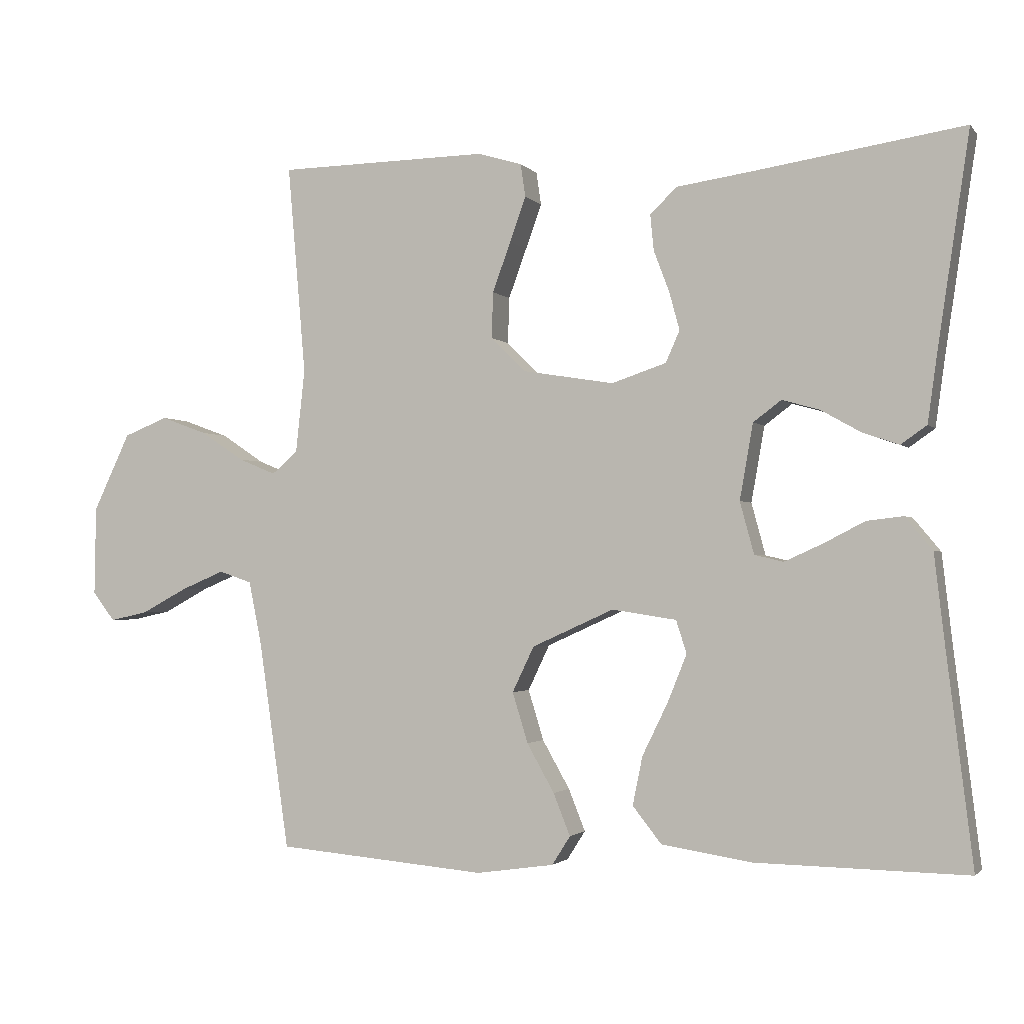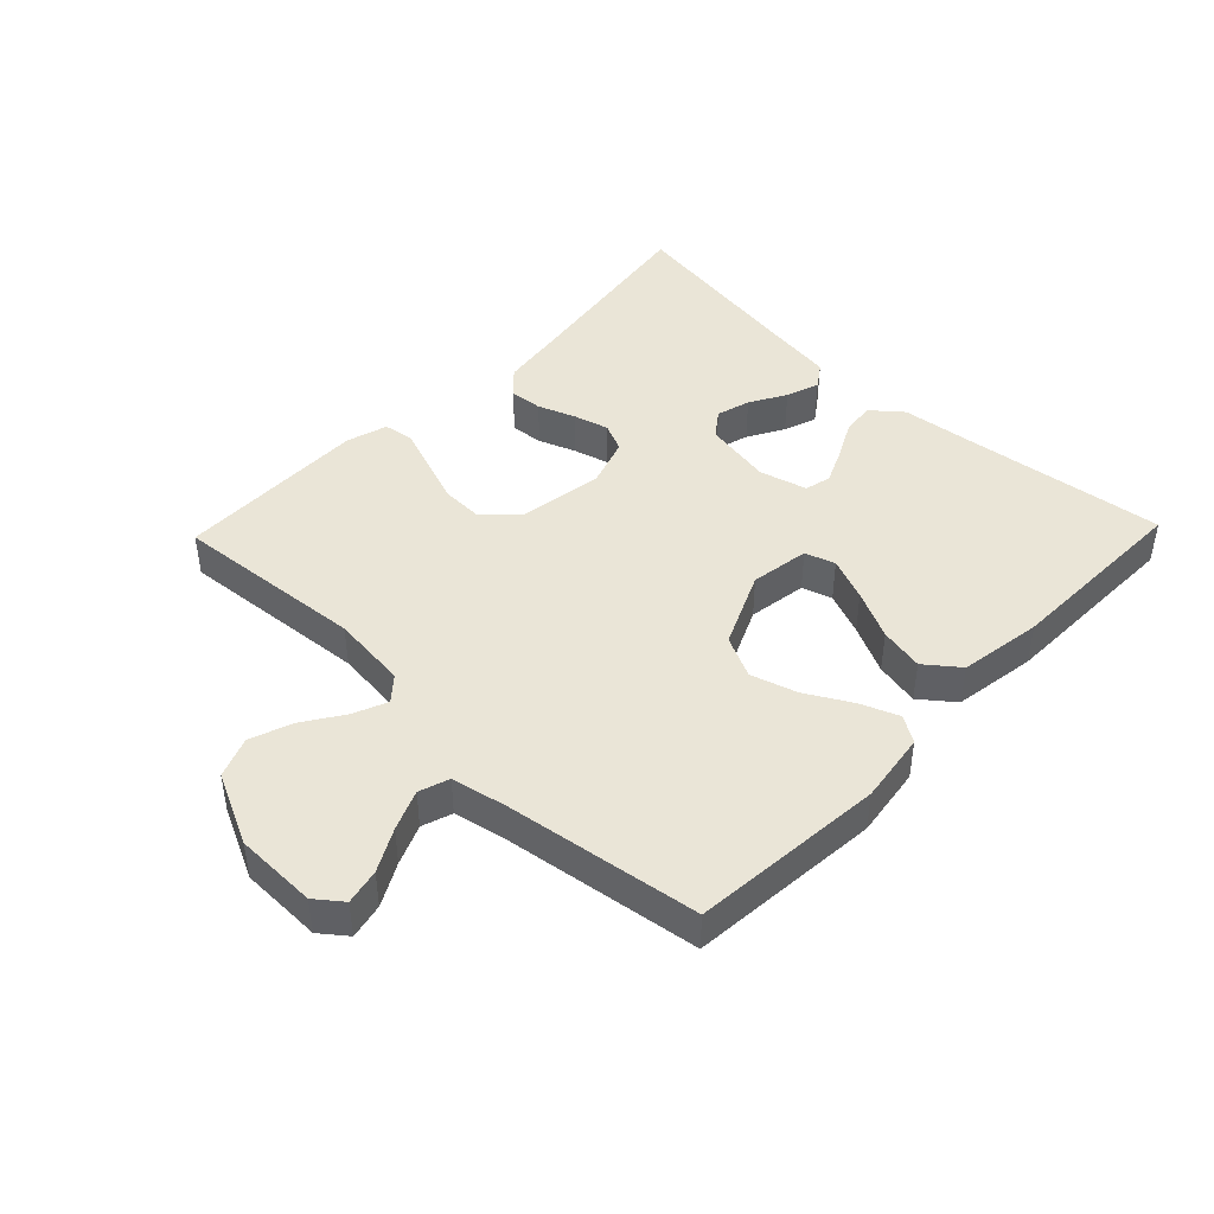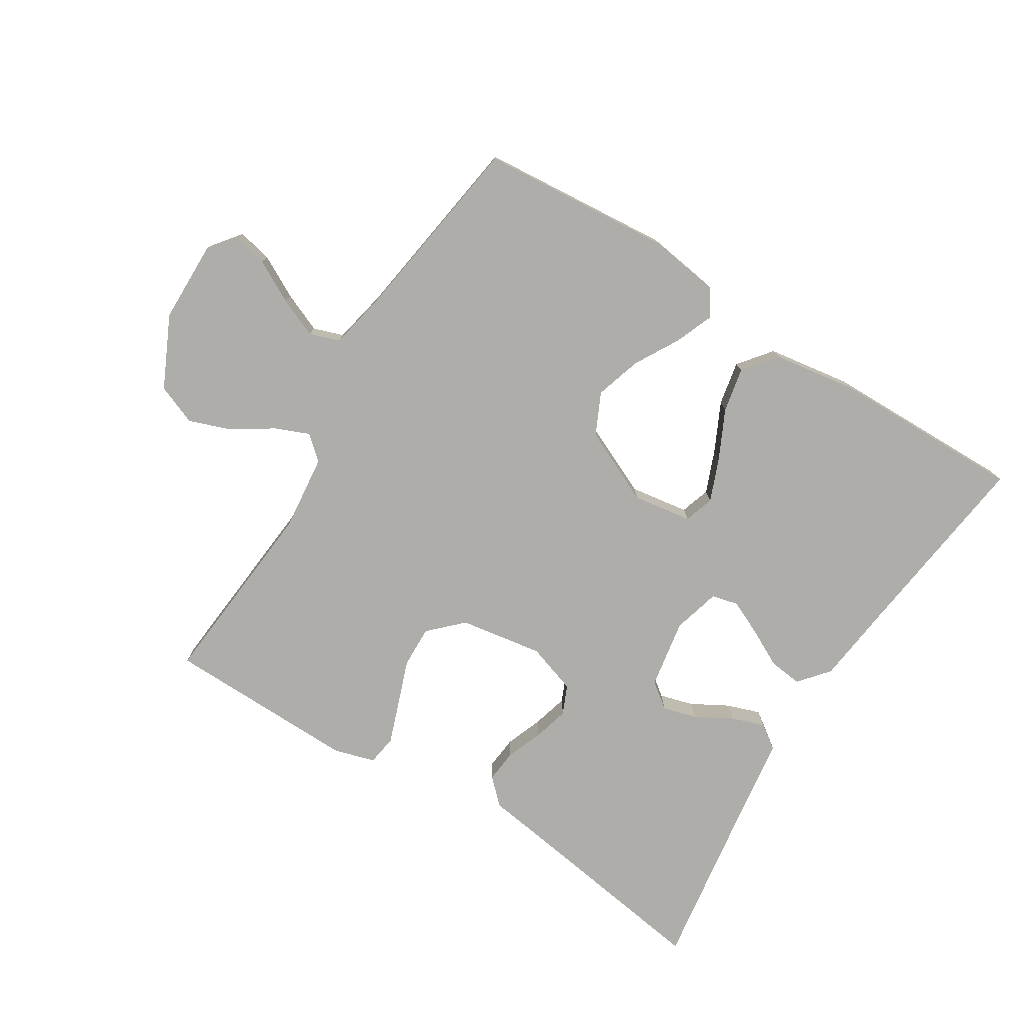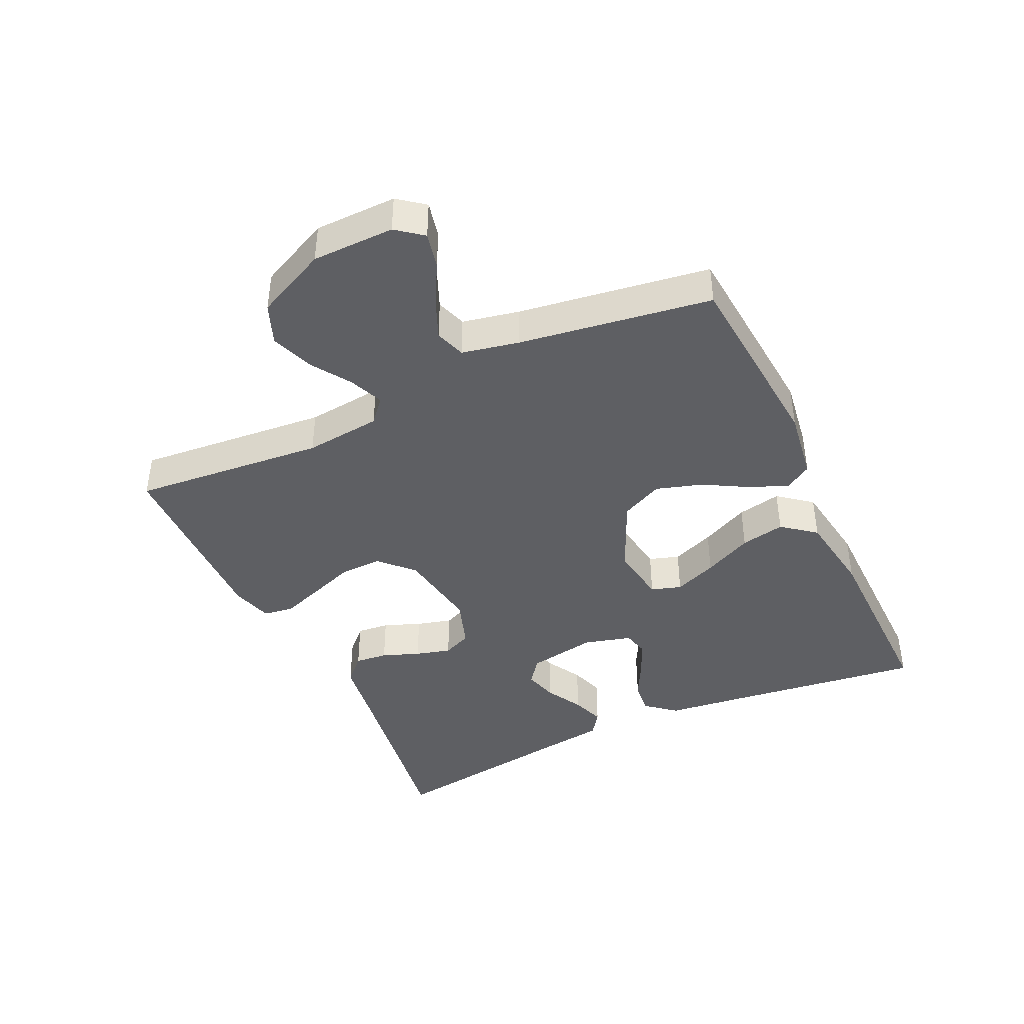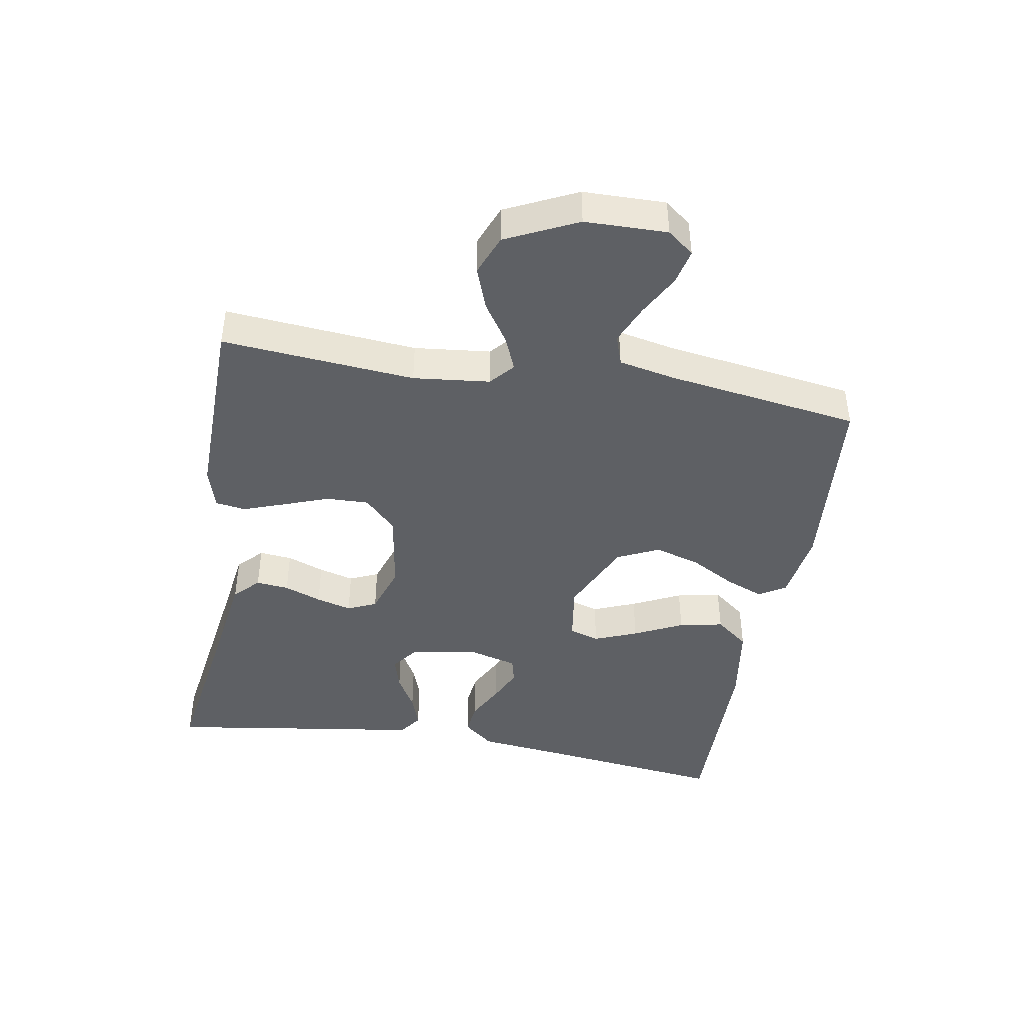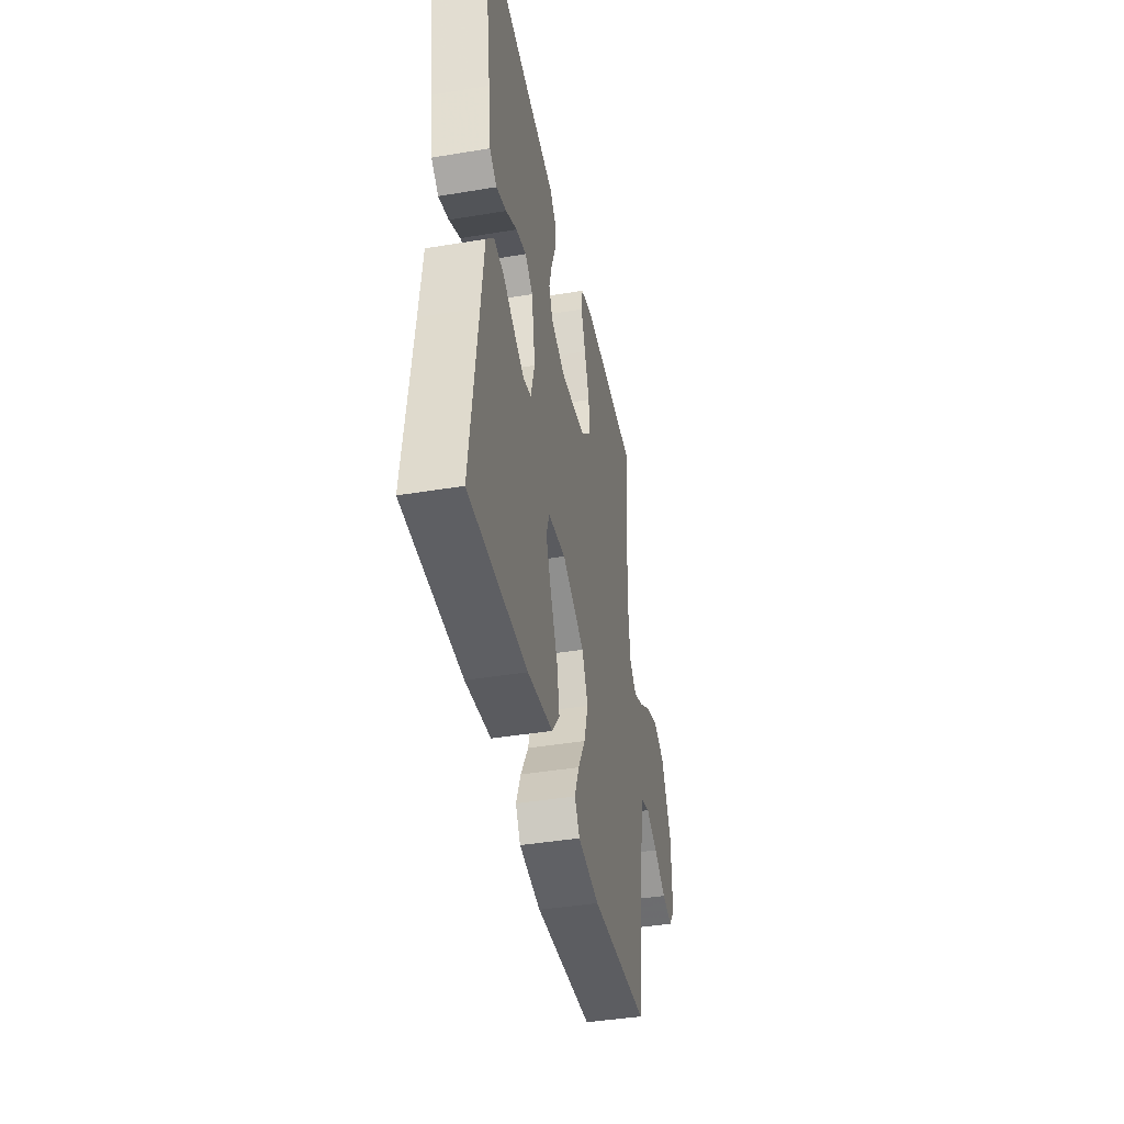
<metadata>
{"format":"obj","ext":"obj","renderer":"f3d","projection":"perspective","resolution":1024,"background":"white","views":[{"elev":-1.8,"azim":-160.7,"up":"+Z"},{"elev":44.3,"azim":133.9,"up":"+Y"},{"elev":-77.3,"azim":148.0,"up":"+Y"},{"elev":-41.8,"azim":115.0,"up":"+Y"},{"elev":-43.0,"azim":80.2,"up":"+Y"},{"elev":-42.0,"azim":-78.7,"up":"+Z"}]}
</metadata>
<code>
v -0.5 0.07 -0.5
v -0.463 0.07 -0.2
v -0.448 0.07 -0.07
v -0.409 0.07 -0.023
v -0.357 0.07 -0.029
v -0.299 0.07 -0.059
v -0.244 0.07 -0.084
v -0.203 0.07 -0.074
v -0.183 0.07 0
v -0.202 0.07 0.108
v -0.242 0.07 0.138
v -0.295 0.07 0.123
v -0.352 0.07 0.091
v -0.404 0.07 0.073
v -0.441 0.07 0.099
v -0.455 0.07 0.2
v -0.5 0.07 0.5
v -0.2 0.07 0.455
v -0.094 0.07 0.44
v -0.056 0.07 0.403
v -0.061 0.07 0.352
v -0.083 0.07 0.294
v -0.098 0.07 0.239
v -0.078 0.07 0.194
v 0 0.07 0.168
v 0.13 0.07 0.189
v 0.18 0.07 0.238
v 0.178 0.07 0.304
v 0.152 0.07 0.375
v 0.129 0.07 0.439
v 0.136 0.07 0.486
v 0.2 0.07 0.505
v 0.5 0.07 0.5
v 0.474 0.07 0.2
v 0.487 0.07 0.081
v 0.524 0.07 0.049
v 0.577 0.07 0.071
v 0.639 0.07 0.112
v 0.705 0.07 0.136
v 0.768 0.07 0.111
v 0.821 0.07 0
v 0.823 0.07 -0.128
v 0.791 0.07 -0.169
v 0.736 0.07 -0.157
v 0.671 0.07 -0.122
v 0.609 0.07 -0.096
v 0.562 0.07 -0.112
v 0.544 0.07 -0.2
v 0.5 0.07 -0.5
v 0.2 0.07 -0.526
v 0.089 0.07 -0.51
v 0.063 0.07 -0.469
v 0.087 0.07 -0.409
v 0.126 0.07 -0.34
v 0.148 0.07 -0.268
v 0.117 0.07 -0.203
v 0 0.07 -0.15
v -0.092 0.07 -0.164
v -0.107 0.07 -0.211
v -0.08 0.07 -0.278
v -0.043 0.07 -0.354
v -0.029 0.07 -0.423
v -0.07 0.07 -0.475
v -0.2 0.07 -0.495
v -0.5 0 -0.5
v -0.463 0 -0.2
v -0.448 0 -0.07
v -0.409 0 -0.023
v -0.357 0 -0.029
v -0.299 0 -0.059
v -0.244 0 -0.084
v -0.203 0 -0.074
v -0.183 0 0
v -0.202 0 0.108
v -0.242 0 0.138
v -0.295 0 0.123
v -0.352 0 0.091
v -0.404 0 0.073
v -0.441 0 0.099
v -0.455 0 0.2
v -0.5 0 0.5
v -0.2 0 0.455
v -0.094 0 0.44
v -0.056 0 0.403
v -0.061 0 0.352
v -0.083 0 0.294
v -0.098 0 0.239
v -0.078 0 0.194
v 0 0 0.168
v 0.13 0 0.189
v 0.18 0 0.238
v 0.178 0 0.304
v 0.152 0 0.375
v 0.129 0 0.439
v 0.136 0 0.486
v 0.2 0 0.505
v 0.5 0 0.5
v 0.474 0 0.2
v 0.487 0 0.081
v 0.524 0 0.049
v 0.577 0 0.071
v 0.639 0 0.112
v 0.705 0 0.136
v 0.768 0 0.111
v 0.821 0 0
v 0.823 0 -0.128
v 0.791 0 -0.169
v 0.736 0 -0.157
v 0.671 0 -0.122
v 0.609 0 -0.096
v 0.562 0 -0.112
v 0.544 0 -0.2
v 0.5 0 -0.5
v 0.2 0 -0.526
v 0.089 0 -0.51
v 0.063 0 -0.469
v 0.087 0 -0.409
v 0.126 0 -0.34
v 0.148 0 -0.268
v 0.117 0 -0.203
v 0 0 -0.15
v -0.092 0 -0.164
v -0.107 0 -0.211
v -0.08 0 -0.278
v -0.043 0 -0.354
v -0.029 0 -0.423
v -0.07 0 -0.475
v -0.2 0 -0.495
f 64 1 2
f 63 64 2
f 62 63 2
f 61 62 2
f 60 61 2
f 4 5 6
f 3 4 6
f 2 3 6
f 60 2 6
f 59 60 6
f 58 59 6 7
f 57 58 7 8
f 52 53 54
f 51 52 54
f 50 51 54
f 49 50 54
f 48 49 54
f 47 48 54 55
f 43 44 45
f 42 43 45
f 41 42 45
f 40 41 45
f 39 40 45
f 38 39 45
f 37 38 45
f 36 37 45 46
f 35 36 46 47
f 32 33 34
f 31 32 34
f 30 31 34
f 29 30 34
f 28 29 34
f 27 28 34 35
f 47 55 56
f 35 47 56
f 27 35 56
f 26 27 56
f 20 21 22
f 19 20 22
f 18 19 22
f 18 22 23
f 17 18 23
f 16 17 23
f 15 16 23
f 14 15 23
f 13 14 23
f 12 13 23
f 11 12 23 24
f 57 8 9
f 57 9 10
f 56 57 10
f 26 56 10
f 25 26 10
f 10 11 24 25
f 66 65 128
f 66 128 127
f 66 127 126
f 66 126 125
f 66 125 124
f 70 69 68
f 70 68 67
f 70 67 66
f 70 66 124
f 70 124 123
f 71 70 123 122
f 72 71 122 121
f 118 117 116
f 118 116 115
f 118 115 114
f 118 114 113
f 118 113 112
f 119 118 112 111
f 109 108 107
f 109 107 106
f 109 106 105
f 109 105 104
f 109 104 103
f 109 103 102
f 109 102 101
f 110 109 101 100
f 111 110 100 99
f 98 97 96
f 98 96 95
f 98 95 94
f 98 94 93
f 98 93 92
f 99 98 92 91
f 120 119 111
f 120 111 99
f 120 99 91
f 120 91 90
f 86 85 84
f 86 84 83
f 86 83 82
f 87 86 82
f 87 82 81
f 87 81 80
f 87 80 79
f 87 79 78
f 87 78 77
f 87 77 76
f 88 87 76 75
f 73 72 121
f 74 73 121
f 74 121 120
f 74 120 90
f 74 90 89
f 89 88 75 74
f 1 65 66 2
f 2 66 67 3
f 3 67 68 4
f 4 68 69 5
f 5 69 70 6
f 6 70 71 7
f 7 71 72 8
f 8 72 73 9
f 9 73 74 10
f 10 74 75 11
f 11 75 76 12
f 12 76 77 13
f 13 77 78 14
f 14 78 79 15
f 15 79 80 16
f 16 80 81 17
f 17 81 82 18
f 18 82 83 19
f 19 83 84 20
f 20 84 85 21
f 21 85 86 22
f 22 86 87 23
f 23 87 88 24
f 24 88 89 25
f 25 89 90 26
f 26 90 91 27
f 27 91 92 28
f 28 92 93 29
f 29 93 94 30
f 30 94 95 31
f 31 95 96 32
f 32 96 97 33
f 33 97 98 34
f 34 98 99 35
f 35 99 100 36
f 36 100 101 37
f 37 101 102 38
f 38 102 103 39
f 39 103 104 40
f 40 104 105 41
f 41 105 106 42
f 42 106 107 43
f 43 107 108 44
f 44 108 109 45
f 45 109 110 46
f 46 110 111 47
f 47 111 112 48
f 48 112 113 49
f 49 113 114 50
f 50 114 115 51
f 51 115 116 52
f 52 116 117 53
f 53 117 118 54
f 54 118 119 55
f 55 119 120 56
f 56 120 121 57
f 57 121 122 58
f 58 122 123 59
f 59 123 124 60
f 60 124 125 61
f 61 125 126 62
f 62 126 127 63
f 63 127 128 64
f 64 128 65 1

</code>
